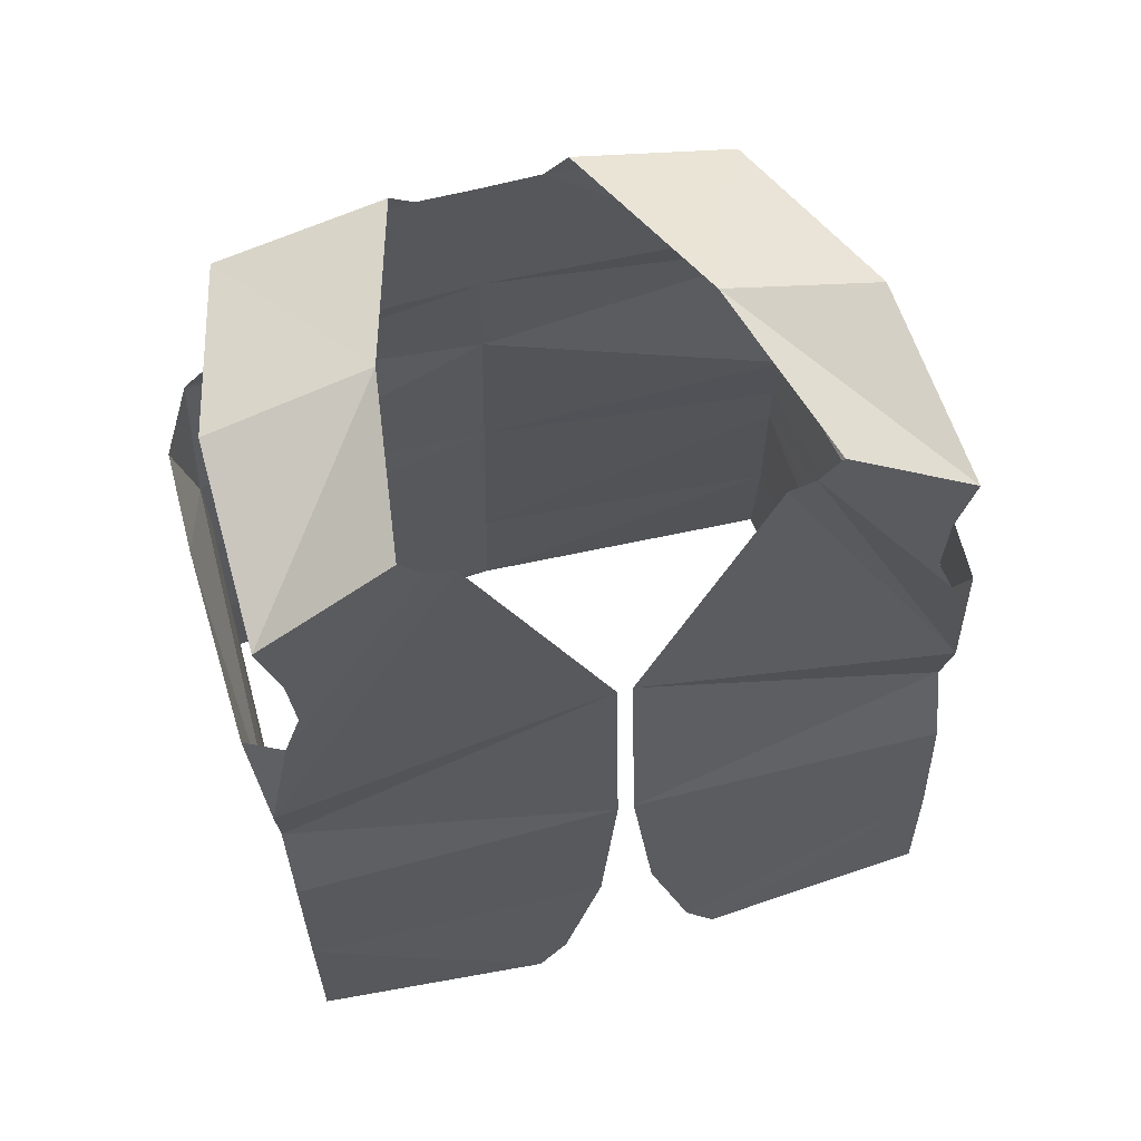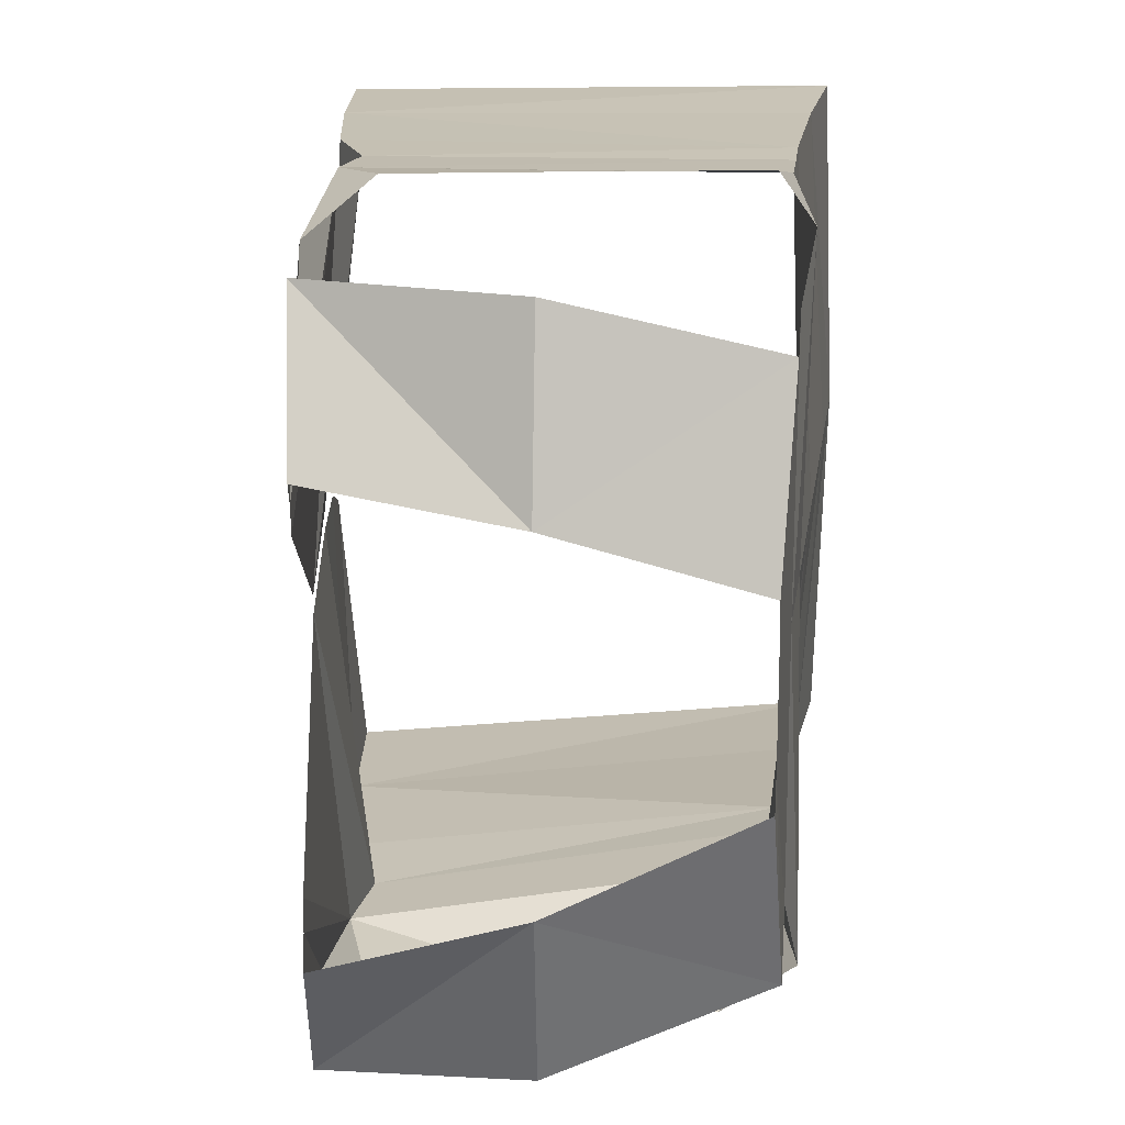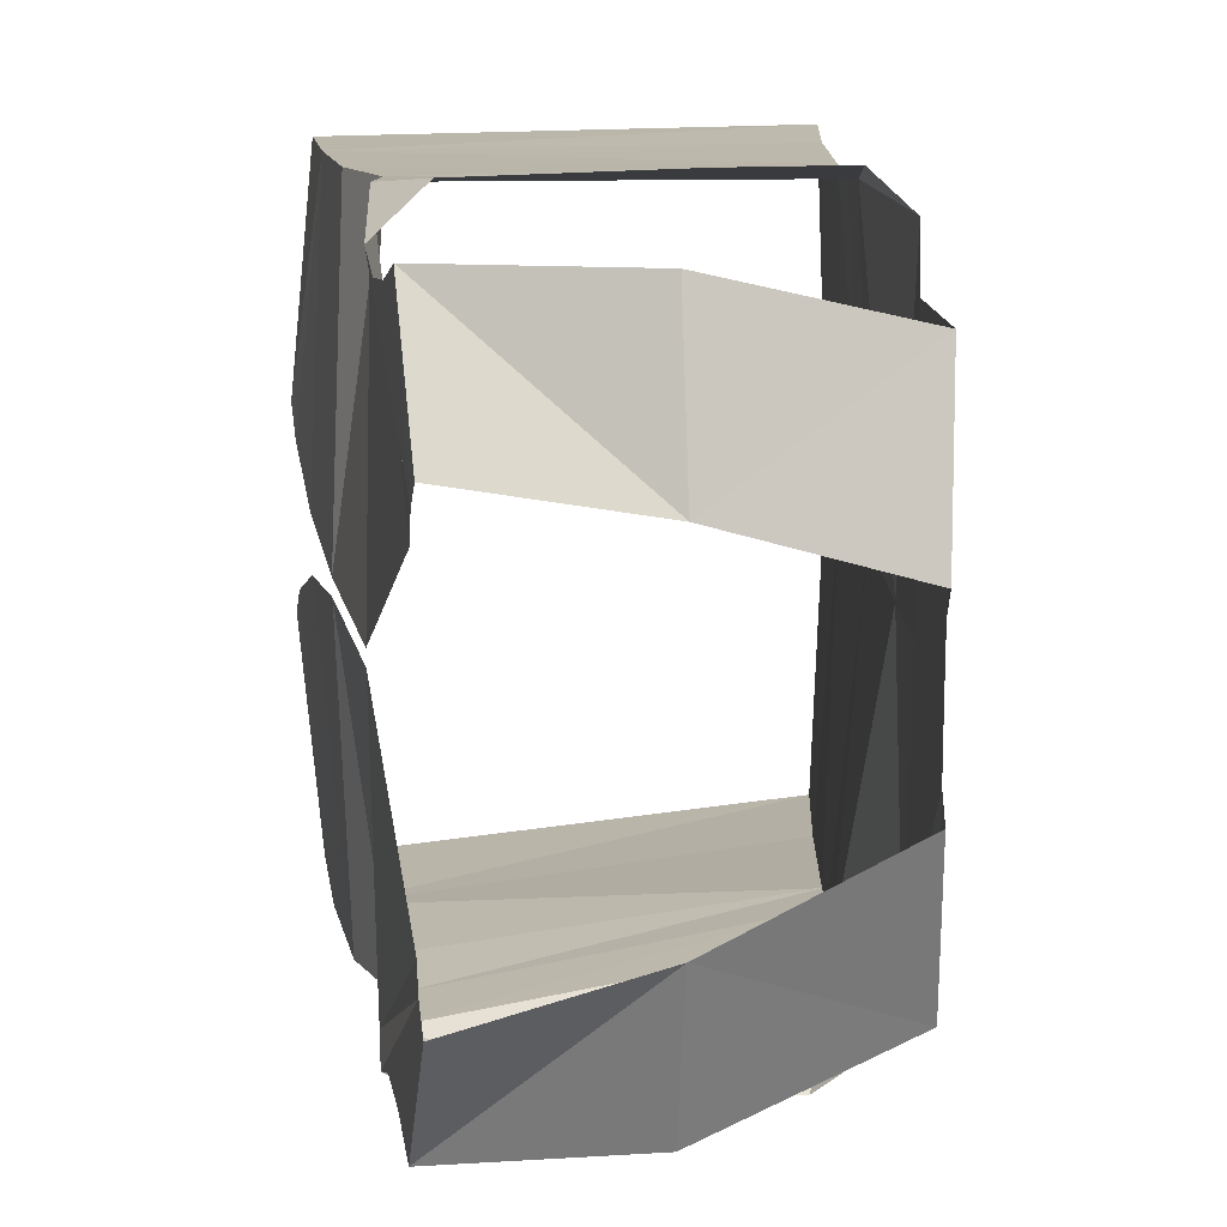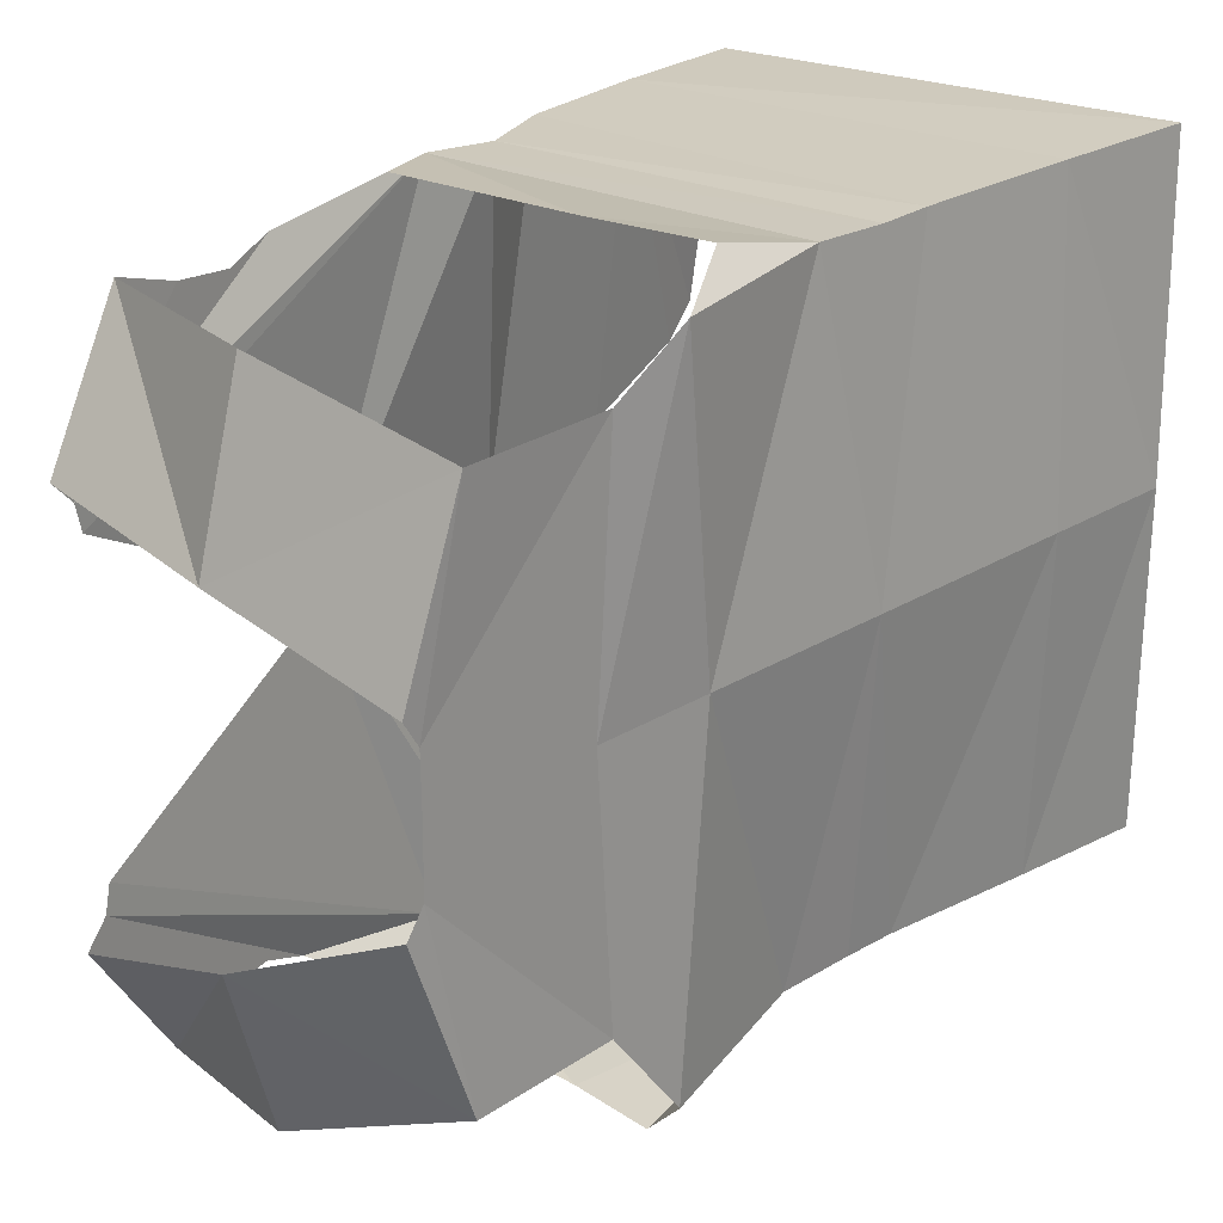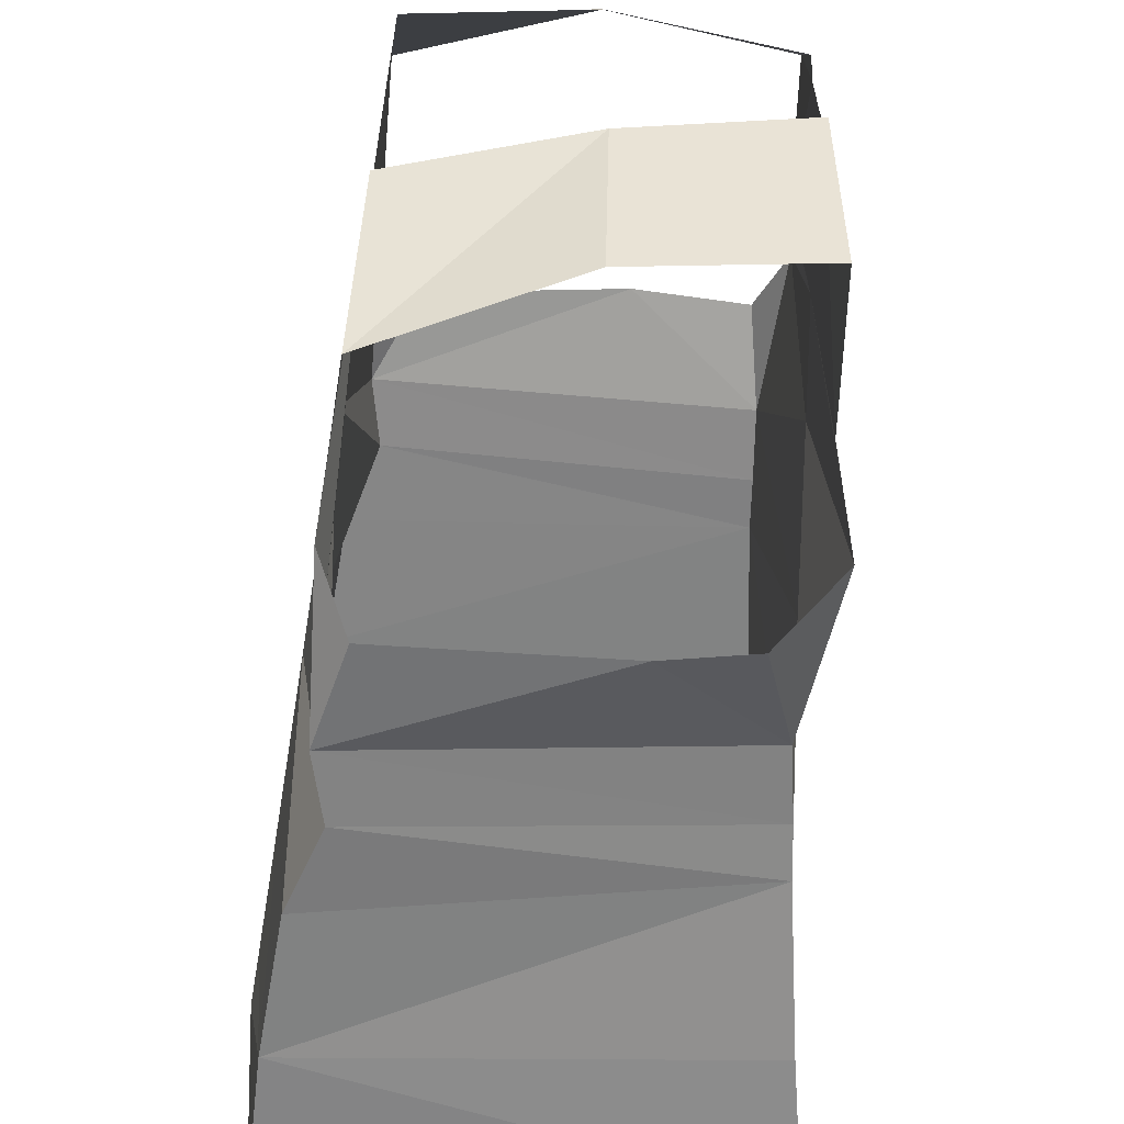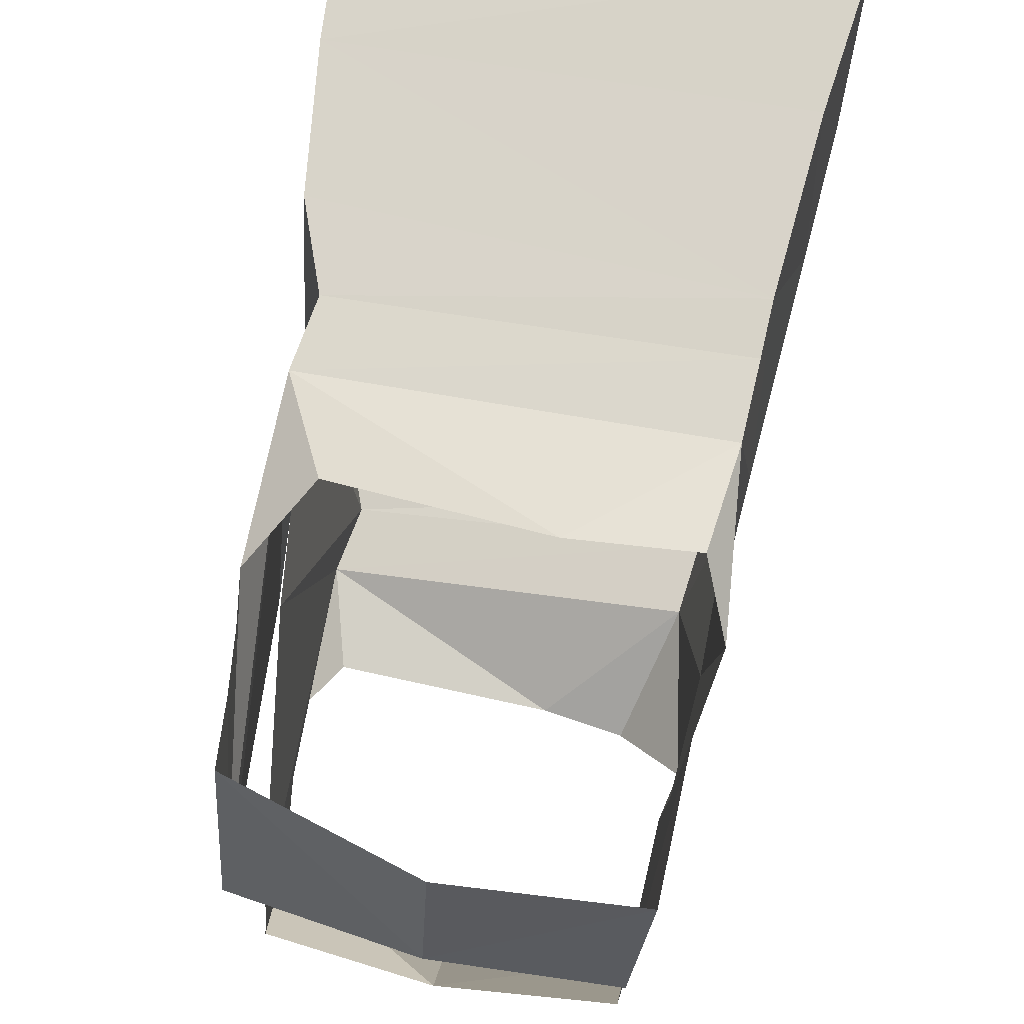
<metadata>
{"format":"obj","ext":"obj","renderer":"f3d","projection":"perspective","resolution":1024,"background":"white","views":[{"elev":61.6,"azim":-105.2,"up":"+Z"},{"elev":18.4,"azim":2.7,"up":"+Y"},{"elev":13.9,"azim":-6.4,"up":"+Y"},{"elev":23.8,"azim":38.8,"up":"+Y"},{"elev":-61.7,"azim":-4.6,"up":"+Y"},{"elev":75.1,"azim":9.8,"up":"+Y"}]}
</metadata>
<code>
v 0.003767 0.01599 -0.2685
v -0.1392 0.01494 -0.3145
v 0.003683 -0.1068 -0.2316
v -0.133 -0.08743 -0.2517
v -0.171 0.02743 -0.923
v -0.1907 -0.1598 -0.9111
v -0.1664 0.02767 -0.809
v -0.1884 -0.1831 -0.8842
v -0.1801 -0.2156 -0.7897
v -0.1557 0.02755 -0.697
v -0.1688 -0.231 -0.6603
v -0.1325 0.02788 -0.6304
v -0.1529 -0.2314 -0.4782
v -0.1419 0.0301 -0.5757
v -0.135 -0.1254 -0.2742
v -0.1346 -0.105 -0.2692
v -0.1429 -0.000445 -0.3649
v -0.108 0.03913 -0.5053
v -0.1501 0.008713 -0.4466
v -0.1469 -0.004944 -0.4104
v 0.164 0.02038 -0.4452
v 0.1537 0.02855 -0.5777
v 0.1418 0.0446 -0.4976
v 0.04952 0.0446 -0.4918
v 0.1902 0.03258 -0.9237
v 0.1738 0.02942 -0.8132
v 0.1598 0.02758 -0.6786
v 0.1574 0.02652 -0.6367
v 0.1988 -0.2106 -0.9119
v 0.1893 -0.2106 -0.8028
v 0.1738 -0.2106 -0.6253
v 0.141 -0.2104 -0.2512
v 0.1524 -0.2108 -0.3806
v 0.141 -0.1652 -0.2506
v 0.1604 -0.2106 -0.4725
v 0.1535 -0.01822 -0.3932
v 0.1485 -0.01886 -0.28
v 0.1403 -0.1468 -0.2389
v 0.003632 -0.4644 -0.2691
v 0.003888 -0.3415 -0.2316
v -0.1392 -0.4898 -0.3225
v -0.133 -0.3875 -0.2517
v -0.1745 -0.5043 -0.9201
v -0.1702 -0.5041 -0.8057
v -0.1907 -0.3151 -0.9111
v -0.1884 -0.2918 -0.8842
v -0.1801 -0.2593 -0.7897
v -0.1592 -0.5043 -0.694
v -0.1688 -0.2439 -0.6603
v -0.1351 -0.5047 -0.6275
v -0.1529 -0.2435 -0.4782
v -0.1466 -0.5068 -0.5727
v -0.135 -0.3495 -0.2742
v -0.1346 -0.3699 -0.2692
v -0.1429 -0.4744 -0.3649
v -0.1257 -0.5158 -0.4922
v -0.1501 -0.4836 -0.4466
v -0.1469 -0.4699 -0.4104
v 0.1652 -0.4705 -0.442
v 0.1145 -0.5232 -0.4753
v 0.145 -0.4602 -0.5747
v 0.04829 -0.5232 -0.4858
v 0.1916 -0.4702 -0.9207
v 0.1748 -0.4669 -0.8102
v 0.1572 -0.4592 -0.6755
v 0.153 -0.4582 -0.6336
v 0.141 -0.2566 -0.2506
v 0.1535 -0.4036 -0.3932
v 0.1485 -0.4029 -0.2802
v 0.1403 -0.275 -0.2367
f 1 2 3
f 3 2 4
f 5 6 7
f 6 8 7
f 8 9 7
f 7 9 10
f 9 11 10
f 10 11 12
f 11 13 12
f 12 13 14
f 13 15 14
f 15 16 14
f 4 2 16
f 2 17 16
f 18 14 19
f 14 16 19
f 19 16 20
f 20 16 17
f 21 22 23
f 23 22 24
f 5 7 25
f 25 7 26
f 26 7 27
f 7 10 27
f 10 12 27
f 27 12 28
f 12 14 28
f 28 14 22
f 22 14 24
f 24 14 18
f 25 26 29
f 29 26 30
f 26 27 30
f 30 27 31
f 27 28 31
f 32 33 34
f 28 22 31
f 31 22 35
f 22 21 35
f 35 21 33
f 21 36 33
f 33 36 34
f 36 37 34
f 34 37 38
f 38 37 3
f 1 3 37
f 39 40 41
f 40 42 41
f 43 44 45
f 45 44 46
f 46 44 47
f 44 48 47
f 47 48 49
f 48 50 49
f 49 50 51
f 50 52 51
f 51 52 53
f 53 52 54
f 42 54 41
f 41 54 55
f 56 57 52
f 52 57 54
f 57 58 54
f 58 55 54
f 59 60 61
f 60 62 61
f 43 63 44
f 63 64 44
f 64 65 44
f 44 65 48
f 48 65 50
f 65 66 50
f 50 66 52
f 66 61 52
f 61 62 52
f 62 56 52
f 63 29 64
f 29 30 64
f 64 30 65
f 30 31 65
f 65 31 66
f 32 67 33
f 66 31 61
f 31 35 61
f 61 35 59
f 35 33 59
f 59 33 68
f 33 67 68
f 68 67 69
f 67 70 69
f 70 40 69
f 39 69 40

</code>
